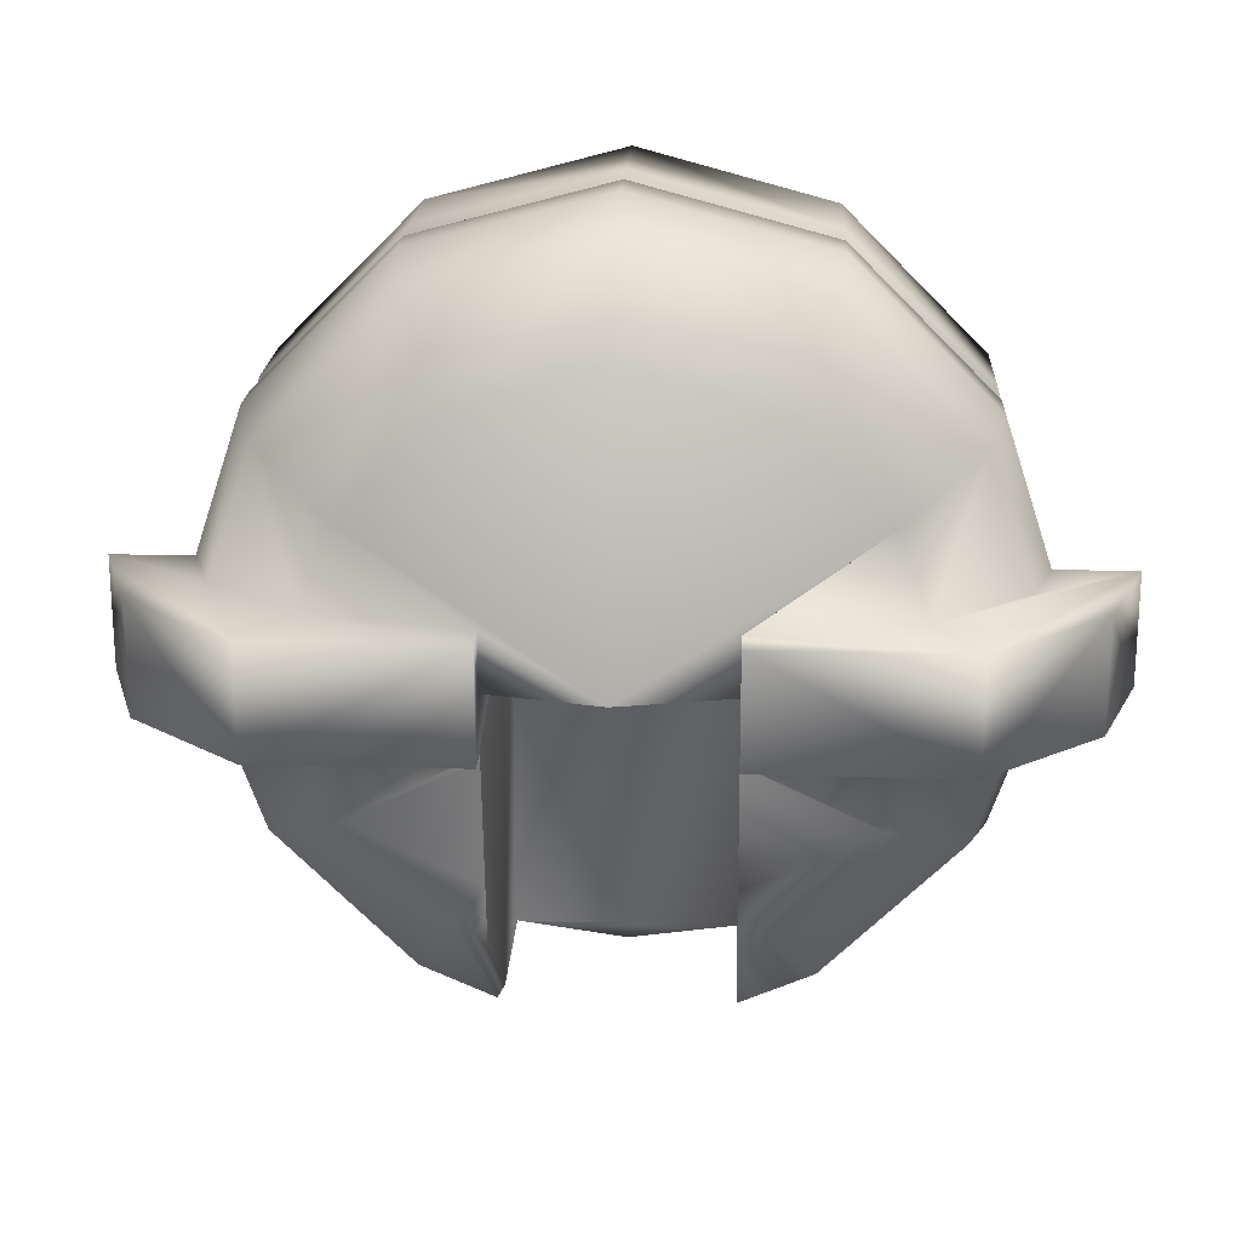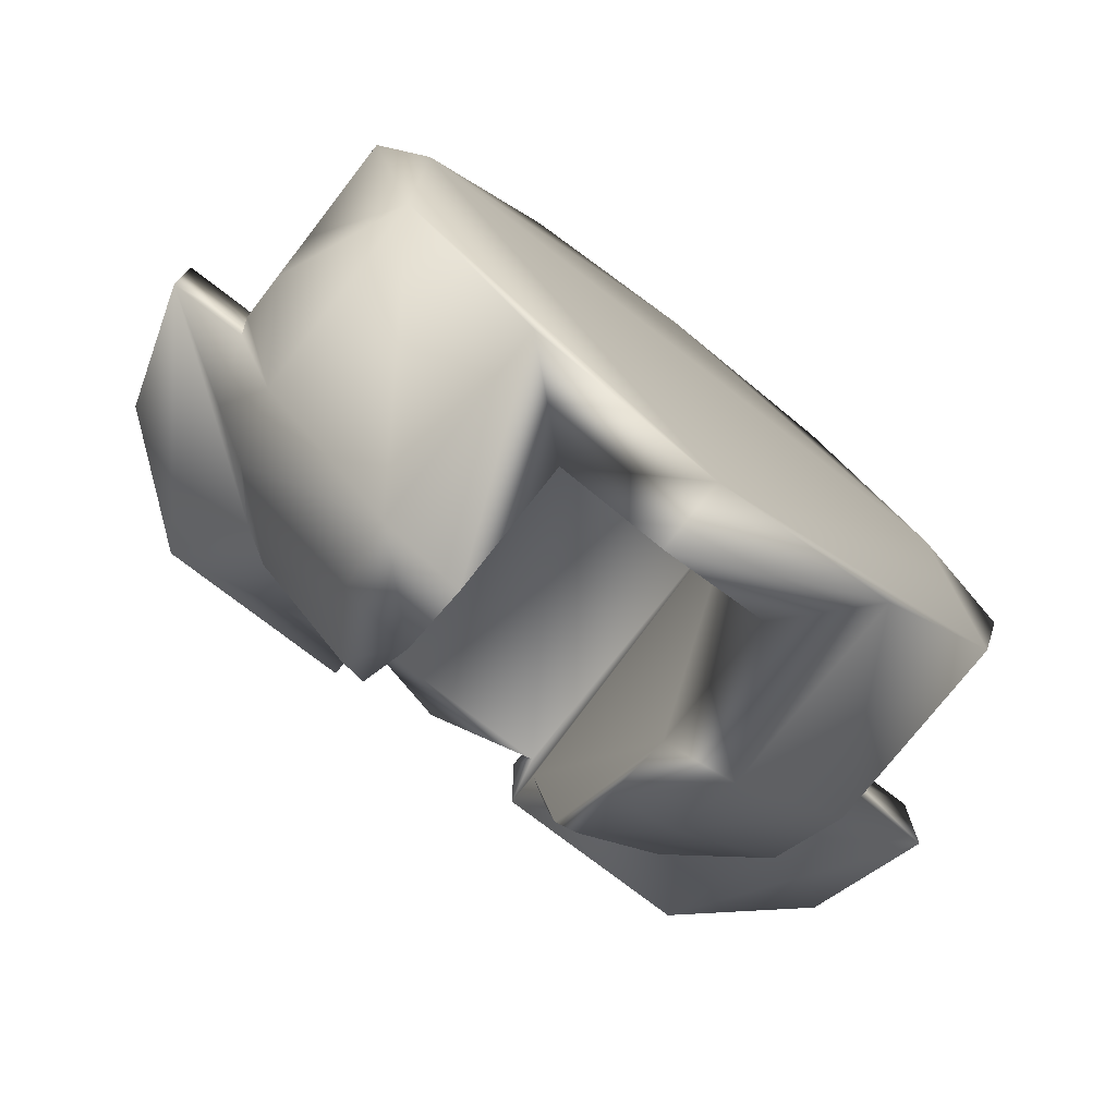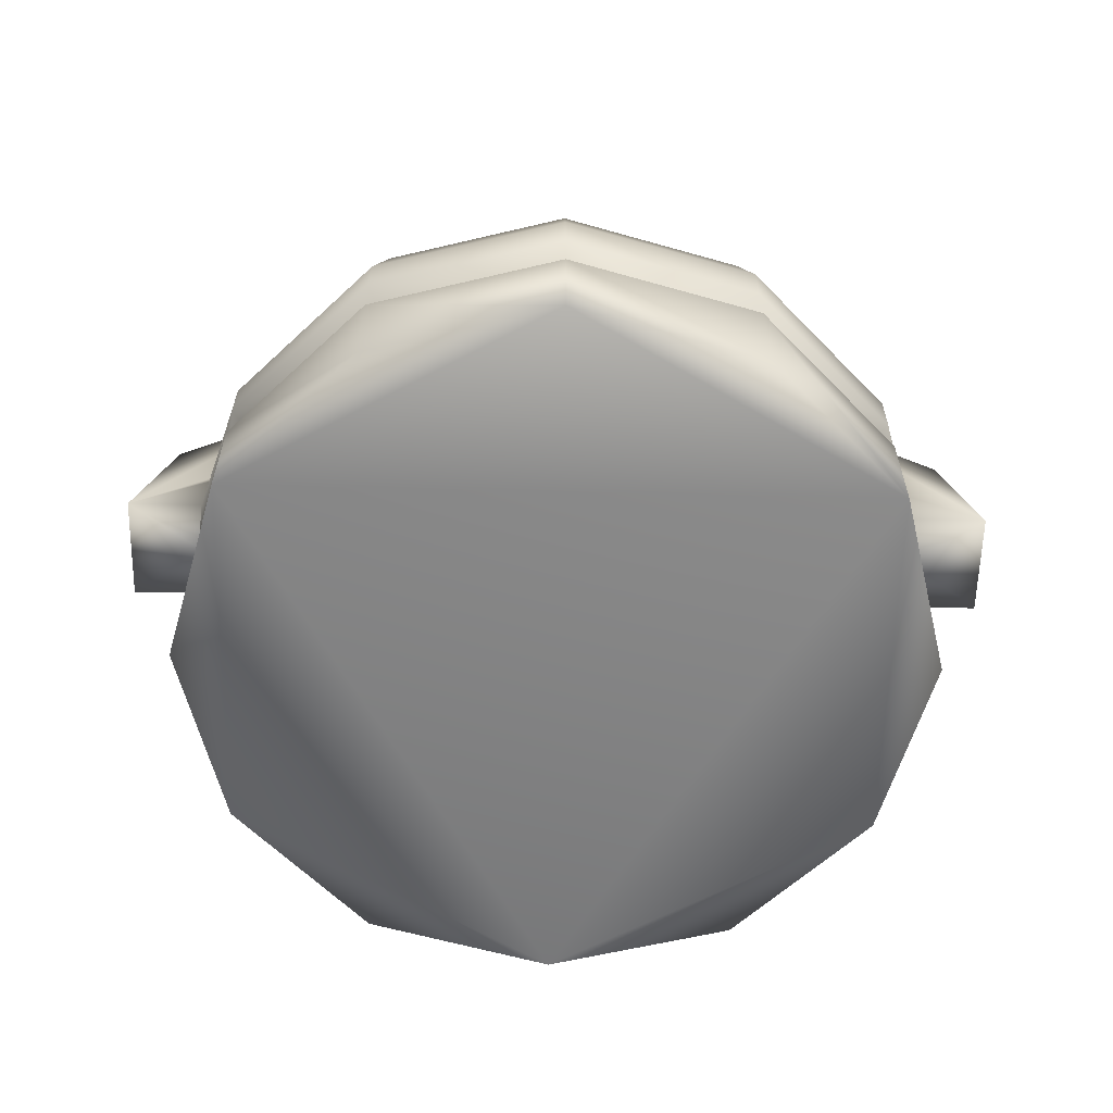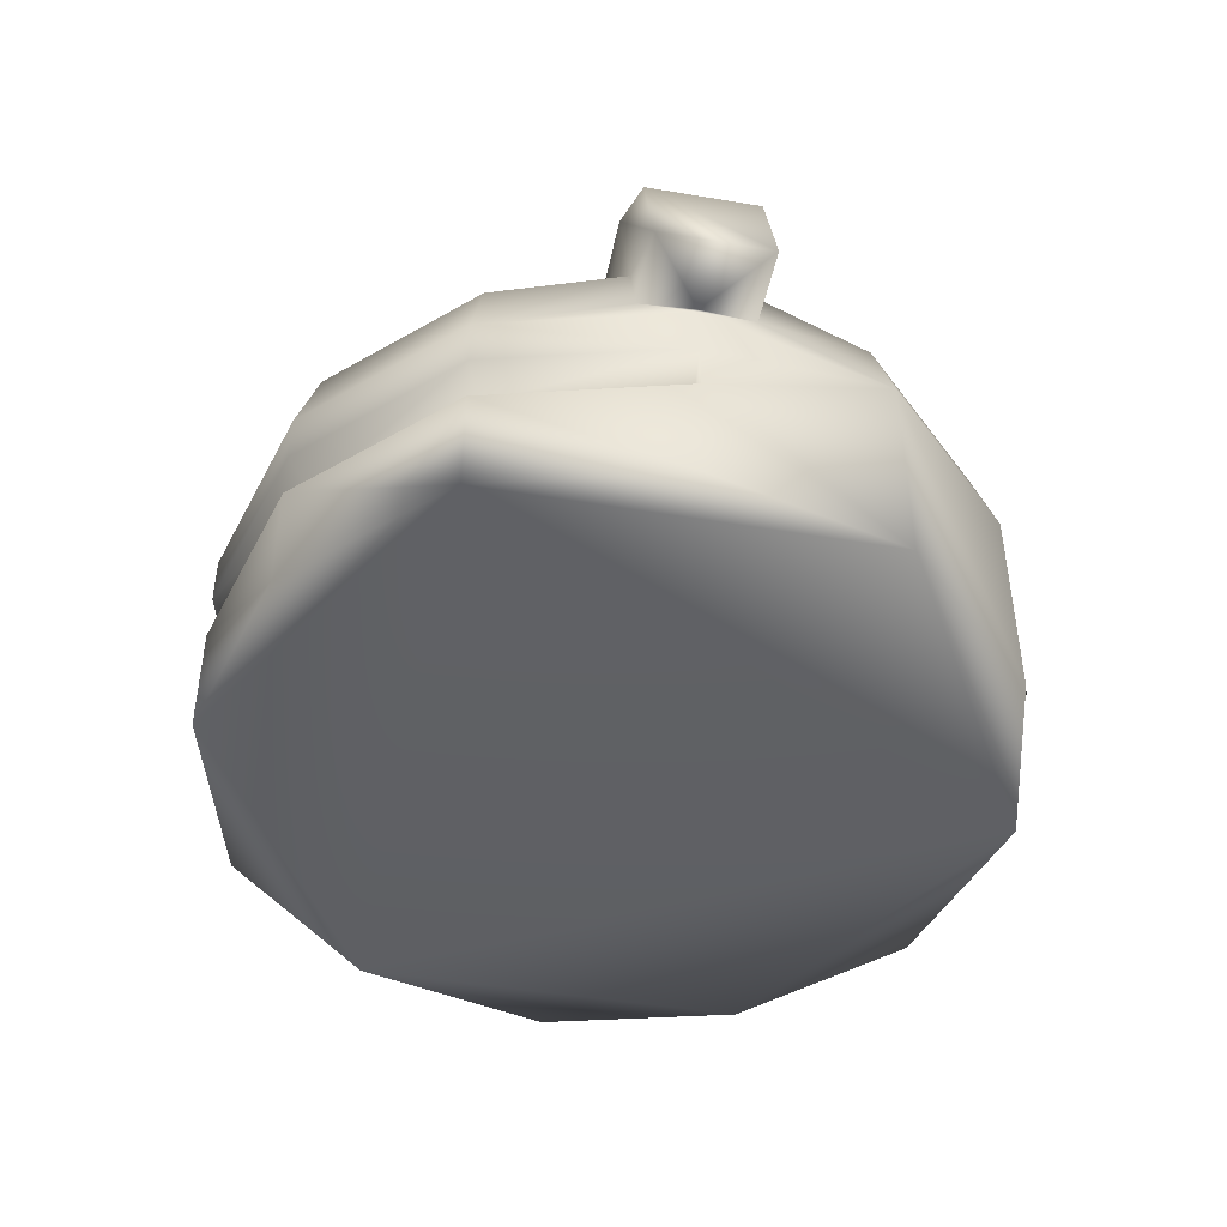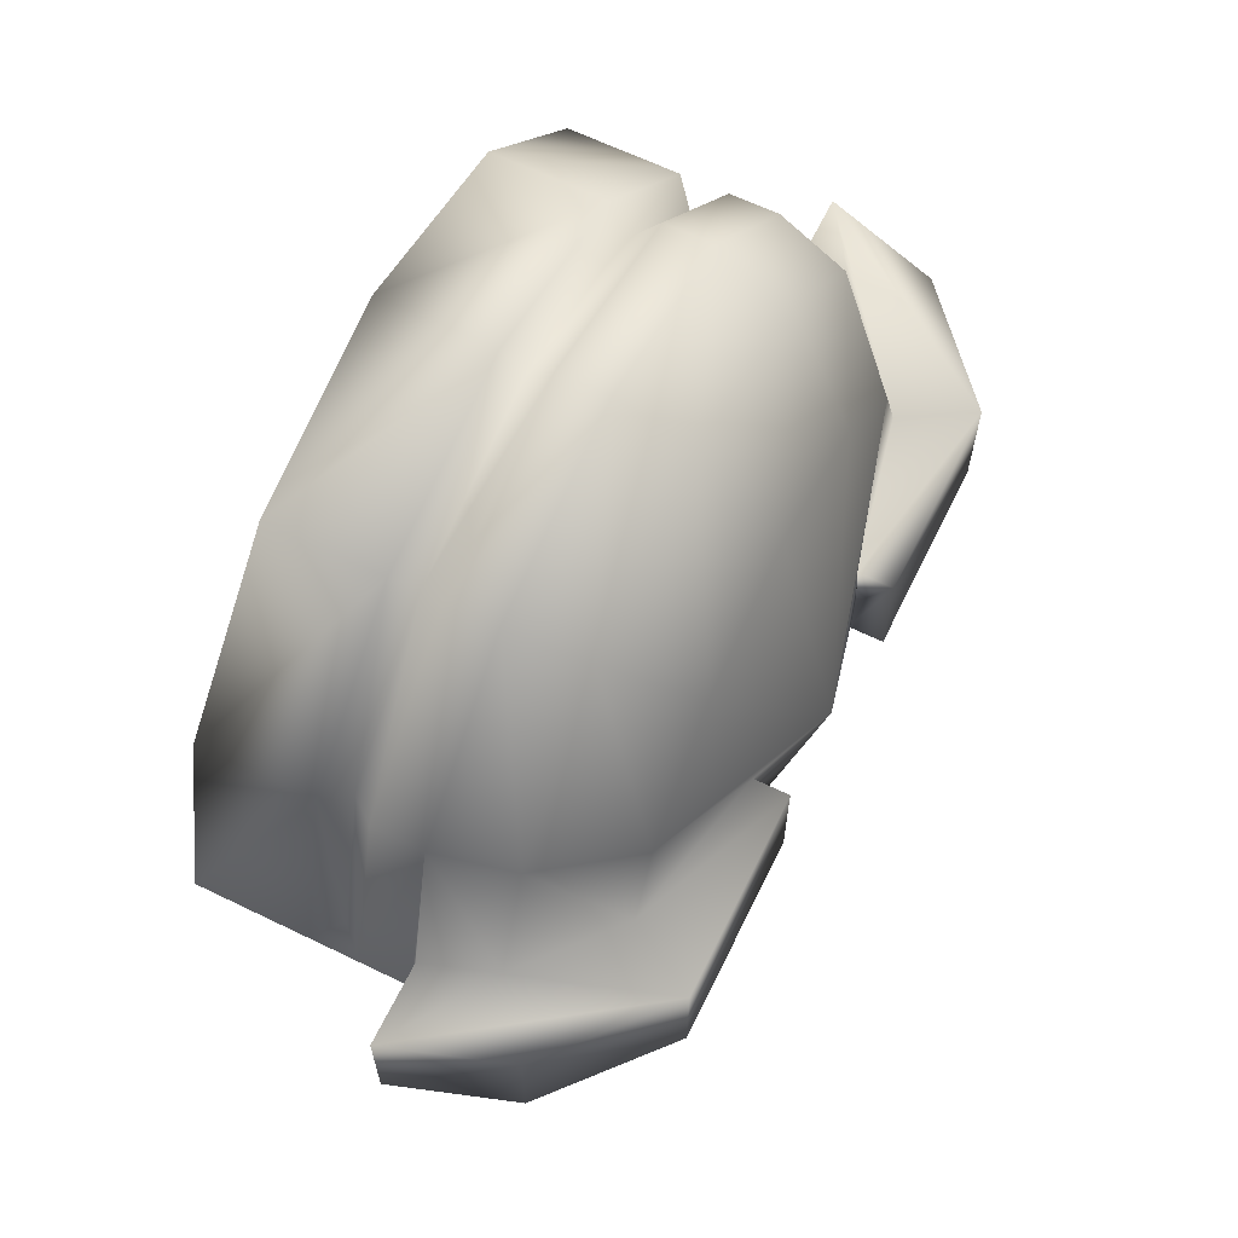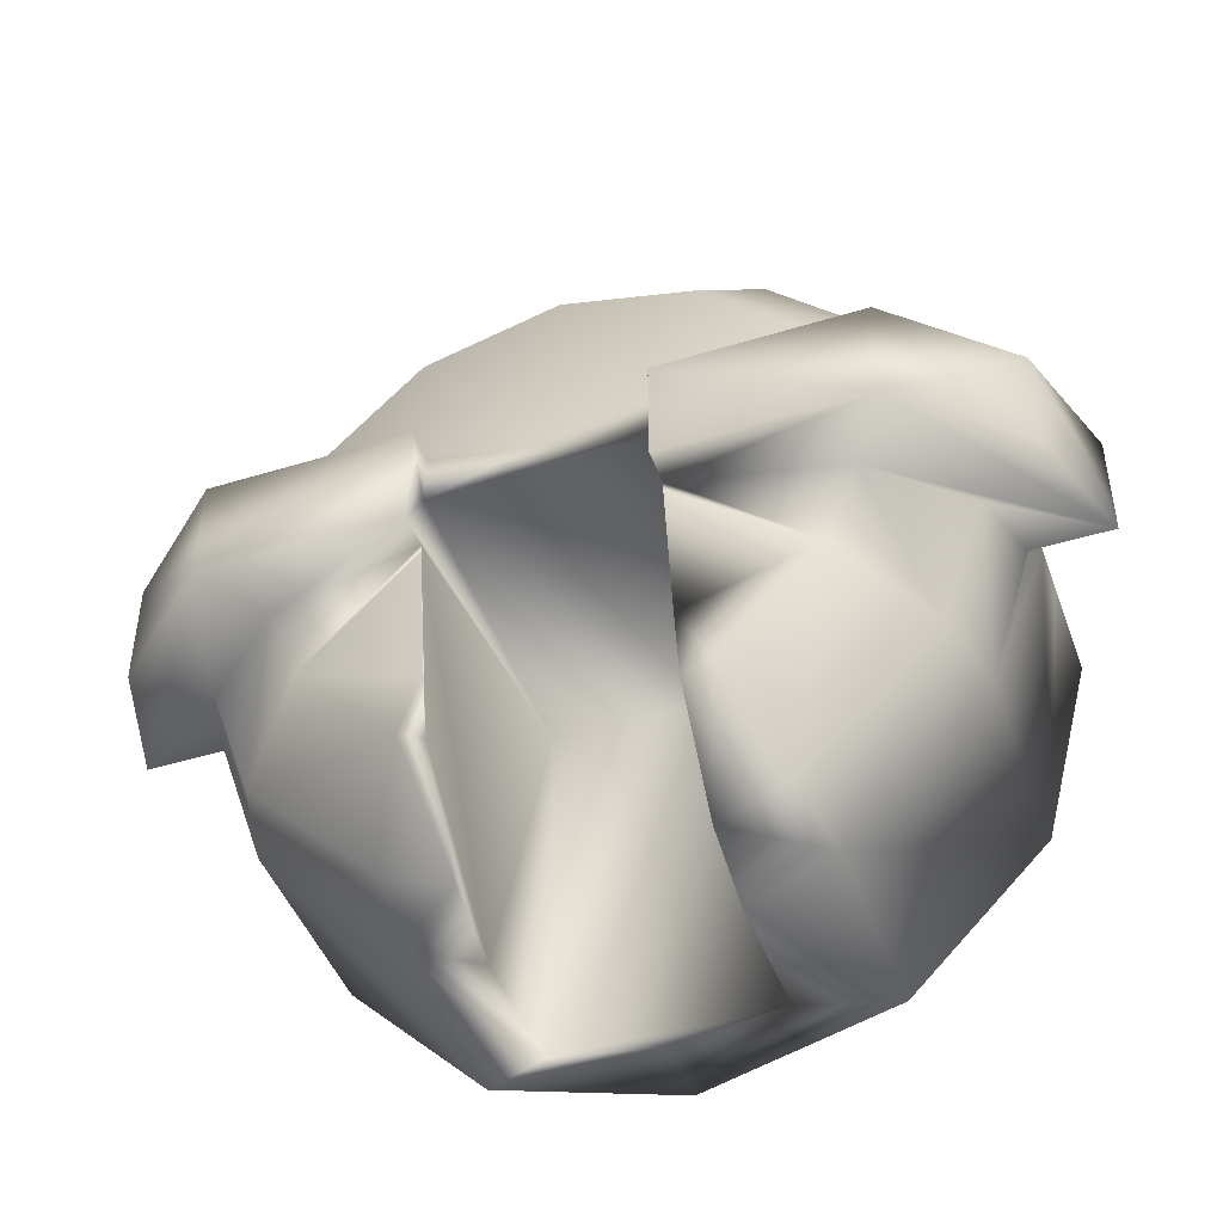
<metadata>
{"format":"obj","ext":"obj","renderer":"f3d","projection":"perspective","resolution":1024,"background":"white","views":[{"elev":20.1,"azim":-177.1,"up":"+Z"},{"elev":-74.8,"azim":-37.9,"up":"+Z"},{"elev":-60.5,"azim":-1.3,"up":"+Y"},{"elev":-44.9,"azim":78.9,"up":"+Y"},{"elev":64.0,"azim":116.1,"up":"+Z"},{"elev":-45.5,"azim":-160.5,"up":"+Z"}]}
</metadata>
<code>
v 0.1399 0.1833 0.1082
v 0.1375 0.1907 0.1082
v 0.1355 0.1872 0.1082
v 0.145 0.1799 0.1082
v 0.1431 0.1858 0.1082
v 0.1275 0.1907 0.1082
v 0.1275 0.189 0.1082
v 0.1411 0.1799 0.1082
v 0.1087 0.1872 0.1082
v 0.1067 0.1907 0.1082
v 0.09912 0.1799 0.1082
v 0.1166 0.189 0.1082
v 0.1166 0.1907 0.1082
v 0.1011 0.1858 0.1082
v 0.1042 0.1833 0.1082
v 0.1031 0.1799 0.1082
v 0.1399 0.1833 0.1027
v 0.1355 0.1872 0.1027
v 0.1375 0.1907 0.1027
v 0.145 0.1799 0.1027
v 0.1431 0.1858 0.1027
v 0.1275 0.1907 0.1027
v 0.1275 0.189 0.1027
v 0.1411 0.1799 0.1027
v 0.1087 0.1872 0.1027
v 0.09912 0.1799 0.1027
v 0.1067 0.1907 0.1027
v 0.1166 0.189 0.1027
v 0.1166 0.1907 0.1027
v 0.1011 0.1858 0.1027
v 0.1042 0.1833 0.1027
v 0.1031 0.1799 0.1027
v 0.1029 0.1799 0.1055
v 0.1413 0.1799 0.1055
v 0.1166 0.1728 0.08694
v 0.1166 0.1878 0.09599
v 0.1166 0.1891 0.1055
v 0.1166 0.1833 0.08823
v 0.1166 0.1728 0.1055
v 0.1166 0.1889 0.1023
v 0.1166 0.1872 0.09295
v 0.1166 0.1796 0.08694
v 0.1275 0.1728 0.1055
v 0.1275 0.1891 0.1055
v 0.1275 0.1796 0.08694
v 0.1275 0.1872 0.09295
v 0.1275 0.1728 0.08694
v 0.1275 0.1833 0.08823
v 0.1275 0.1878 0.09599
v 0.1275 0.1889 0.1023
v 0.1414 0.1748 0.1055
v 0.1414 0.1772 0.1055
v 0.1401 0.1758 0.1055
v 0.1041 0.1758 0.1055
v 0.1028 0.1772 0.1055
v 0.1028 0.1748 0.1055
v 0.1221 0.1692 0.08615
v 0.1388 0.1692 0.1151
v 0.1054 0.1692 0.1151
v 0.1054 0.1692 0.09581
v 0.1221 0.1692 0.1248
v 0.1388 0.1692 0.09581
v 0.1124 0.1692 0.08874
v 0.1028 0.1692 0.1055
v 0.1124 0.1692 0.1222
v 0.1317 0.1692 0.1222
v 0.1414 0.1692 0.1055
v 0.1317 0.1692 0.08874
v 0.1054 0.1796 0.09581
v 0.1028 0.1796 0.1055
v 0.1124 0.1796 0.08874
v 0.1221 0.1728 0.08615
v 0.1317 0.1796 0.08874
v 0.1388 0.1796 0.09581
v 0.1414 0.1796 0.1055
v 0.1388 0.1748 0.1151
v 0.1388 0.1796 0.1151
v 0.1388 0.1772 0.1151
v 0.1317 0.1796 0.1222
v 0.1317 0.1772 0.1222
v 0.1317 0.1748 0.1222
v 0.1221 0.1796 0.1248
v 0.1221 0.1772 0.1248
v 0.1221 0.1748 0.1248
v 0.1124 0.1796 0.1222
v 0.1124 0.1772 0.1222
v 0.1124 0.1748 0.1222
v 0.1054 0.1796 0.1151
v 0.1054 0.1772 0.1151
v 0.1054 0.1748 0.1151
v 0.1064 0.1833 0.1145
v 0.113 0.1833 0.1211
v 0.1221 0.1833 0.1235
v 0.1311 0.1833 0.1211
v 0.1377 0.1833 0.1145
v 0.1377 0.1833 0.09642
v 0.1311 0.1833 0.0898
v 0.113 0.1833 0.0898
v 0.1064 0.1833 0.09642
v 0.1103 0.1872 0.1123
v 0.1153 0.1872 0.1173
v 0.1221 0.1872 0.1191
v 0.1289 0.1872 0.1173
v 0.1339 0.1872 0.1123
v 0.1339 0.1872 0.09863
v 0.1289 0.1872 0.09363
v 0.1153 0.1872 0.09363
v 0.1103 0.1872 0.09863
v 0.1221 0.1904 0.1055
v 0.1065 0.1758 0.1144
v 0.1131 0.1758 0.121
v 0.1221 0.1758 0.1234
v 0.1311 0.1758 0.121
v 0.1376 0.1758 0.1144
f 53 52 114
f 114 52 78
f 114 78 113
f 78 80 113
f 112 113 83
f 80 83 113
f 83 86 112
f 111 112 86
f 86 89 111
f 111 89 110
f 110 89 54
f 89 55 54
f 76 51 53
f 53 114 76
f 81 76 114
f 114 113 81
f 113 112 84
f 113 84 81
f 112 111 87
f 112 87 84
f 90 87 111
f 111 110 90
f 56 90 110
f 110 54 56
f 43 47 39
f 72 35 47
f 47 35 39
f 28 40 108
f 28 108 25
f 36 107 108
f 40 36 108
f 36 41 107
f 49 106 46
f 105 106 49
f 49 50 105
f 105 50 23
f 23 18 105
f 7 44 109
f 7 109 104
f 7 104 3
f 109 103 104
f 109 102 103
f 109 101 102
f 109 100 101
f 12 9 100
f 100 109 37
f 12 100 37
f 109 44 37
f 43 39 44
f 37 44 39
f 99 31 25
f 25 108 99
f 98 99 108
f 108 107 98
f 107 41 38
f 107 38 98
f 106 97 48
f 46 106 48
f 96 97 106
f 106 105 96
f 96 105 18
f 18 17 96
f 3 104 95
f 3 95 1
f 104 103 94
f 104 94 95
f 93 94 103
f 103 102 93
f 92 93 102
f 102 101 92
f 101 100 91
f 101 91 92
f 9 15 91
f 100 9 91
f 31 99 69
f 32 31 69
f 70 33 32
f 32 69 70
f 71 69 99
f 99 98 71
f 71 98 38
f 38 42 71
f 48 97 73
f 48 73 45
f 97 96 74
f 97 74 73
f 24 34 75
f 96 17 24
f 24 75 74
f 96 24 74
f 75 34 8
f 77 75 8
f 1 95 77
f 8 1 77
f 79 77 95
f 95 94 79
f 94 93 82
f 94 82 79
f 93 92 85
f 93 85 82
f 88 85 92
f 92 91 88
f 16 33 70
f 91 15 16
f 88 91 16
f 16 70 88
f 64 59 56
f 56 59 90
f 55 89 70
f 88 70 89
f 87 90 65
f 59 65 90
f 85 88 86
f 88 89 86
f 65 61 87
f 87 61 84
f 86 83 85
f 82 85 83
f 81 84 66
f 61 66 84
f 79 82 80
f 82 83 80
f 66 58 81
f 81 58 76
f 80 78 79
f 77 79 78
f 75 77 52
f 78 52 77
f 51 76 67
f 76 58 67
f 75 52 74
f 67 62 51
f 62 74 51
f 52 51 74
f 73 74 68
f 62 68 74
f 45 73 47
f 73 68 47
f 57 72 68
f 47 68 72
f 72 57 35
f 71 42 63
f 42 35 63
f 57 63 35
f 63 60 71
f 71 60 69
f 70 69 55
f 69 60 55
f 64 56 60
f 56 55 60
f 68 62 57
f 67 58 62
f 66 61 58
f 65 59 61
f 64 60 59
f 63 57 60
f 62 58 57
f 61 59 58
f 60 57 59
f 58 59 57
f 55 56 54
f 52 53 51
f 4 20 5
f 20 21 5
f 21 19 5
f 5 19 2
f 50 49 23
f 49 46 23
f 48 45 46
f 47 43 45
f 7 6 44
f 6 22 44
f 46 45 23
f 45 43 23
f 44 22 43
f 23 43 22
f 42 38 35
f 41 36 38
f 40 28 36
f 29 13 28
f 12 37 13
f 39 35 37
f 38 36 35
f 13 37 28
f 37 35 28
f 36 28 35
f 2 19 6
f 19 22 6
f 29 27 13
f 13 27 10
f 30 14 27
f 10 27 14
f 11 14 26
f 30 26 14
f 24 20 34
f 20 4 34
f 34 4 8
f 16 11 33
f 11 26 33
f 32 33 26
f 32 26 31
f 31 26 25
f 30 27 26
f 29 28 27
f 28 25 27
f 26 27 25
f 24 17 20
f 23 22 18
f 22 19 18
f 21 20 19
f 20 17 19
f 18 19 17
f 11 16 15
f 11 15 9
f 10 14 11
f 12 13 10
f 9 12 10
f 10 11 9
f 1 8 4
f 6 7 3
f 2 6 3
f 4 5 2
f 1 4 2
f 2 3 1

</code>
